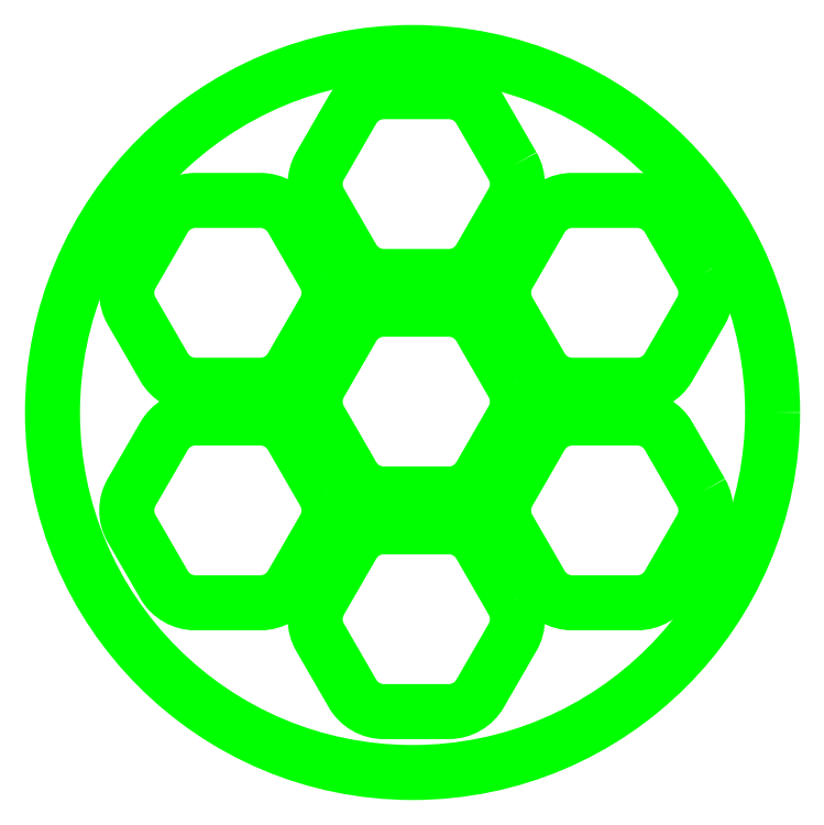
<metadata>
{"format":"dxf","ext":"dxf","renderer":"ezdxf+matplotlib","layout":"modelspace","background":"white","min_lineweight":24,"dpi":150}
</metadata>
<code>
0
SECTION
2
ENTITIES
0
CIRCLE
8
TOP_PLATE_SCANNER
10
-127
20
263
30
0
40
99.28
0
POLYLINE
8
TOP_PLATE_SCANNER
66
     1
10
0
20
0
30
0
0
VERTEX
8
TOP_PLATE_SCANNER
10
-151.4
20
241
30
0
0
VERTEX
8
TOP_PLATE_SCANNER
10
-160.3
20
256.5
30
0
42
0.2679
0
VERTEX
8
TOP_PLATE_SCANNER
10
-169
20
261.5
30
0
0
VERTEX
8
TOP_PLATE_SCANNER
10
-186.9
20
261.5
30
0
42
0.2679
0
VERTEX
8
TOP_PLATE_SCANNER
10
-195.5
20
256.5
30
0
0
VERTEX
8
TOP_PLATE_SCANNER
10
-204.5
20
241
30
0
42
0.2679
0
VERTEX
8
TOP_PLATE_SCANNER
10
-204.5
20
231
30
0
0
VERTEX
8
TOP_PLATE_SCANNER
10
-195.5
20
215.5
30
0
42
0.2679
0
VERTEX
8
TOP_PLATE_SCANNER
10
-186.9
20
210.5
30
0
0
VERTEX
8
TOP_PLATE_SCANNER
10
-169
20
210.5
30
0
42
0.2679
0
VERTEX
8
TOP_PLATE_SCANNER
10
-160.3
20
215.5
30
0
0
VERTEX
8
TOP_PLATE_SCANNER
10
-151.4
20
231
30
0
42
0.2679
0
VERTEX
8
TOP_PLATE_SCANNER
10
-151.4
20
241
30
0
0
SEQEND
8
TOP_PLATE_SCANNER
0
POLYLINE
8
TOP_PLATE_SCANNER
66
     1
10
0
20
0
30
0
0
VERTEX
8
TOP_PLATE_SCANNER
10
-151.4
20
301
30
0
0
VERTEX
8
TOP_PLATE_SCANNER
10
-160.3
20
316.5
30
0
42
0.2679
0
VERTEX
8
TOP_PLATE_SCANNER
10
-169
20
321.5
30
0
0
VERTEX
8
TOP_PLATE_SCANNER
10
-186.9
20
321.5
30
0
42
0.2679
0
VERTEX
8
TOP_PLATE_SCANNER
10
-195.5
20
316.5
30
0
0
VERTEX
8
TOP_PLATE_SCANNER
10
-204.5
20
301
30
0
42
0.2679
0
VERTEX
8
TOP_PLATE_SCANNER
10
-204.5
20
291
30
0
0
VERTEX
8
TOP_PLATE_SCANNER
10
-195.5
20
275.5
30
0
42
0.2679
0
VERTEX
8
TOP_PLATE_SCANNER
10
-186.9
20
270.5
30
0
0
VERTEX
8
TOP_PLATE_SCANNER
10
-169
20
270.5
30
0
42
0.2679
0
VERTEX
8
TOP_PLATE_SCANNER
10
-160.3
20
275.5
30
0
0
VERTEX
8
TOP_PLATE_SCANNER
10
-151.4
20
291
30
0
42
0.2679
0
VERTEX
8
TOP_PLATE_SCANNER
10
-151.4
20
301
30
0
0
SEQEND
8
TOP_PLATE_SCANNER
0
POLYLINE
8
TOP_PLATE_SCANNER
66
     1
10
0
20
0
30
0
0
VERTEX
8
TOP_PLATE_SCANNER
10
-47.46
20
301
30
0
0
VERTEX
8
TOP_PLATE_SCANNER
10
-56.4
20
316.5
30
0
42
0.2679
0
VERTEX
8
TOP_PLATE_SCANNER
10
-65.06
20
321.5
30
0
0
VERTEX
8
TOP_PLATE_SCANNER
10
-82.94
20
321.5
30
0
42
0.2679
0
VERTEX
8
TOP_PLATE_SCANNER
10
-91.6
20
316.5
30
0
0
VERTEX
8
TOP_PLATE_SCANNER
10
-100.5
20
301
30
0
42
0.2679
0
VERTEX
8
TOP_PLATE_SCANNER
10
-100.5
20
291
30
0
0
VERTEX
8
TOP_PLATE_SCANNER
10
-91.6
20
275.5
30
0
42
0.2679
0
VERTEX
8
TOP_PLATE_SCANNER
10
-82.94
20
270.5
30
0
0
VERTEX
8
TOP_PLATE_SCANNER
10
-65.06
20
270.5
30
0
42
0.2679
0
VERTEX
8
TOP_PLATE_SCANNER
10
-56.4
20
275.5
30
0
0
VERTEX
8
TOP_PLATE_SCANNER
10
-47.46
20
291
30
0
42
0.2679
0
VERTEX
8
TOP_PLATE_SCANNER
10
-47.46
20
301
30
0
0
SEQEND
8
TOP_PLATE_SCANNER
0
POLYLINE
8
TOP_PLATE_SCANNER
66
     1
10
0
20
0
30
0
0
VERTEX
8
TOP_PLATE_SCANNER
10
-47.46
20
241
30
0
0
VERTEX
8
TOP_PLATE_SCANNER
10
-56.4
20
256.5
30
0
42
0.2679
0
VERTEX
8
TOP_PLATE_SCANNER
10
-65.06
20
261.5
30
0
0
VERTEX
8
TOP_PLATE_SCANNER
10
-82.94
20
261.5
30
0
42
0.2679
0
VERTEX
8
TOP_PLATE_SCANNER
10
-91.6
20
256.5
30
0
0
VERTEX
8
TOP_PLATE_SCANNER
10
-100.5
20
241
30
0
42
0.2679
0
VERTEX
8
TOP_PLATE_SCANNER
10
-100.5
20
231
30
0
0
VERTEX
8
TOP_PLATE_SCANNER
10
-91.6
20
215.5
30
0
42
0.2679
0
VERTEX
8
TOP_PLATE_SCANNER
10
-82.94
20
210.5
30
0
0
VERTEX
8
TOP_PLATE_SCANNER
10
-65.06
20
210.5
30
0
42
0.2679
0
VERTEX
8
TOP_PLATE_SCANNER
10
-56.4
20
215.5
30
0
0
VERTEX
8
TOP_PLATE_SCANNER
10
-47.46
20
231
30
0
42
0.2679
0
VERTEX
8
TOP_PLATE_SCANNER
10
-47.46
20
241
30
0
0
SEQEND
8
TOP_PLATE_SCANNER
0
POLYLINE
8
TOP_PLATE_SCANNER
66
     1
10
0
20
0
30
0
0
VERTEX
8
TOP_PLATE_SCANNER
10
-99.42
20
271
30
0
0
VERTEX
8
TOP_PLATE_SCANNER
10
-108.4
20
286.5
30
0
42
0.2679
0
VERTEX
8
TOP_PLATE_SCANNER
10
-117
20
291.5
30
0
0
VERTEX
8
TOP_PLATE_SCANNER
10
-134.9
20
291.5
30
0
42
0.2679
0
VERTEX
8
TOP_PLATE_SCANNER
10
-143.6
20
286.5
30
0
0
VERTEX
8
TOP_PLATE_SCANNER
10
-152.5
20
271
30
0
42
0.2679
0
VERTEX
8
TOP_PLATE_SCANNER
10
-152.5
20
261
30
0
0
VERTEX
8
TOP_PLATE_SCANNER
10
-143.6
20
245.5
30
0
42
0.2679
0
VERTEX
8
TOP_PLATE_SCANNER
10
-134.9
20
240.5
30
0
0
VERTEX
8
TOP_PLATE_SCANNER
10
-117
20
240.5
30
0
42
0.2679
0
VERTEX
8
TOP_PLATE_SCANNER
10
-108.4
20
245.5
30
0
0
VERTEX
8
TOP_PLATE_SCANNER
10
-99.42
20
261
30
0
42
0.2679
0
VERTEX
8
TOP_PLATE_SCANNER
10
-99.42
20
271
30
0
0
SEQEND
8
TOP_PLATE_SCANNER
0
POLYLINE
8
TOP_PLATE_SCANNER
66
     1
10
0
20
0
30
0
0
VERTEX
8
TOP_PLATE_SCANNER
10
-99.42
20
211
30
0
0
VERTEX
8
TOP_PLATE_SCANNER
10
-108.4
20
226.5
30
0
42
0.2679
0
VERTEX
8
TOP_PLATE_SCANNER
10
-117
20
231.5
30
0
0
VERTEX
8
TOP_PLATE_SCANNER
10
-134.9
20
231.5
30
0
42
0.2679
0
VERTEX
8
TOP_PLATE_SCANNER
10
-143.6
20
226.5
30
0
0
VERTEX
8
TOP_PLATE_SCANNER
10
-152.5
20
211
30
0
42
0.2679
0
VERTEX
8
TOP_PLATE_SCANNER
10
-152.5
20
201
30
0
0
VERTEX
8
TOP_PLATE_SCANNER
10
-143.6
20
185.5
30
0
42
0.2679
0
VERTEX
8
TOP_PLATE_SCANNER
10
-134.9
20
180.5
30
0
0
VERTEX
8
TOP_PLATE_SCANNER
10
-117
20
180.5
30
0
42
0.2679
0
VERTEX
8
TOP_PLATE_SCANNER
10
-108.4
20
185.5
30
0
0
VERTEX
8
TOP_PLATE_SCANNER
10
-99.42
20
201
30
0
42
0.2679
0
VERTEX
8
TOP_PLATE_SCANNER
10
-99.42
20
211
30
0
0
SEQEND
8
TOP_PLATE_SCANNER
0
POLYLINE
8
TOP_PLATE_SCANNER
66
     1
10
0
20
0
30
0
0
VERTEX
8
TOP_PLATE_SCANNER
10
-99.42
20
331
30
0
0
VERTEX
8
TOP_PLATE_SCANNER
10
-108.4
20
346.5
30
0
42
0.2679
0
VERTEX
8
TOP_PLATE_SCANNER
10
-117
20
351.5
30
0
0
VERTEX
8
TOP_PLATE_SCANNER
10
-134.9
20
351.5
30
0
42
0.2679
0
VERTEX
8
TOP_PLATE_SCANNER
10
-143.6
20
346.5
30
0
0
VERTEX
8
TOP_PLATE_SCANNER
10
-152.5
20
331
30
0
42
0.2679
0
VERTEX
8
TOP_PLATE_SCANNER
10
-152.5
20
321
30
0
0
VERTEX
8
TOP_PLATE_SCANNER
10
-143.6
20
305.5
30
0
42
0.2679
0
VERTEX
8
TOP_PLATE_SCANNER
10
-134.9
20
300.5
30
0
0
VERTEX
8
TOP_PLATE_SCANNER
10
-117
20
300.5
30
0
42
0.2679
0
VERTEX
8
TOP_PLATE_SCANNER
10
-108.4
20
305.5
30
0
0
VERTEX
8
TOP_PLATE_SCANNER
10
-99.42
20
321
30
0
42
0.2679
0
VERTEX
8
TOP_PLATE_SCANNER
10
-99.42
20
331
30
0
0
SEQEND
8
TOP_PLATE_SCANNER
0
ENDSEC
0
EOF

</code>
